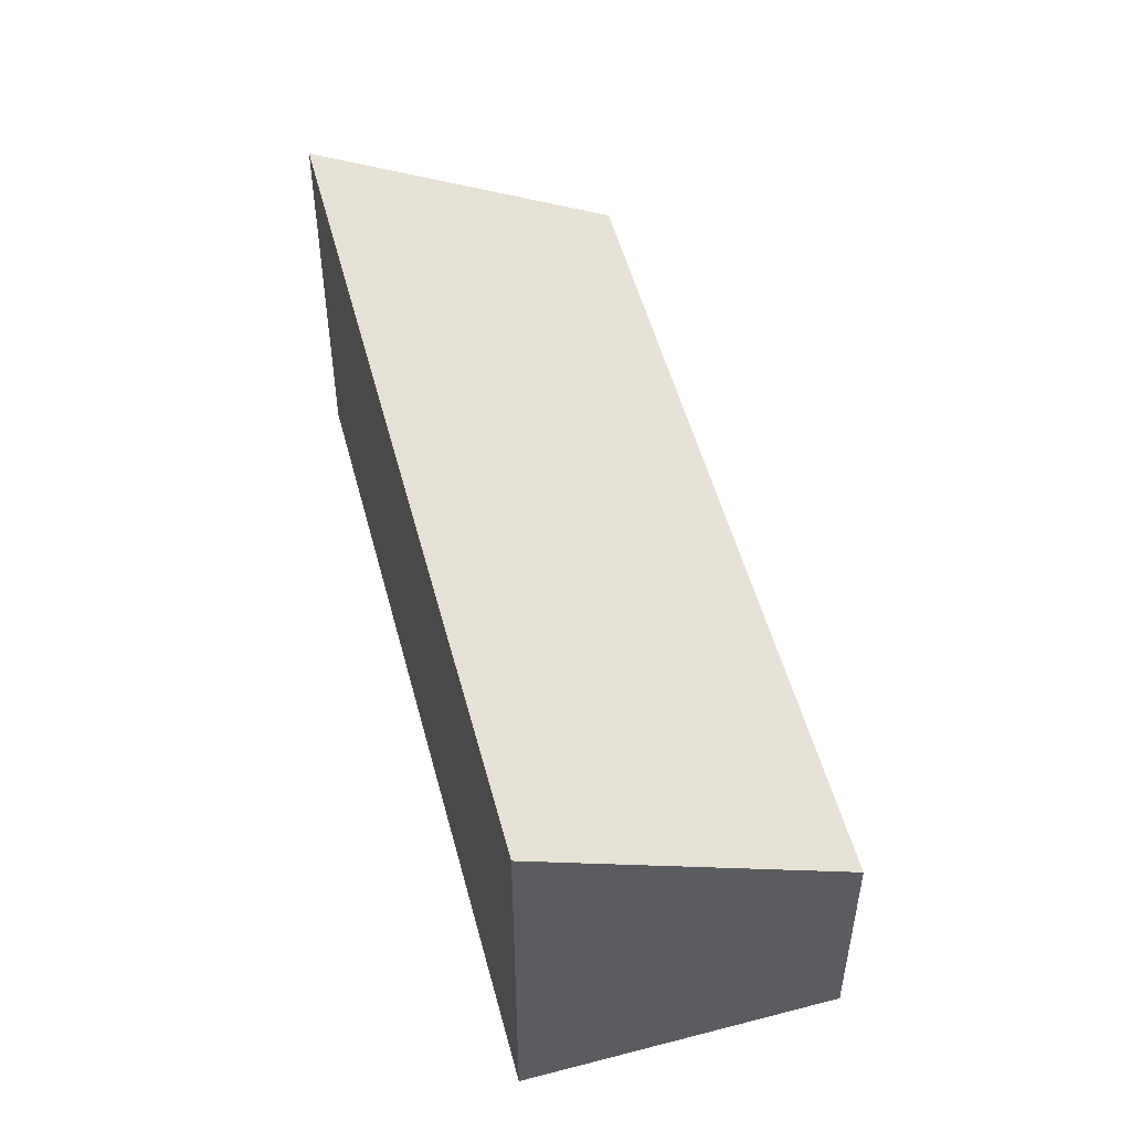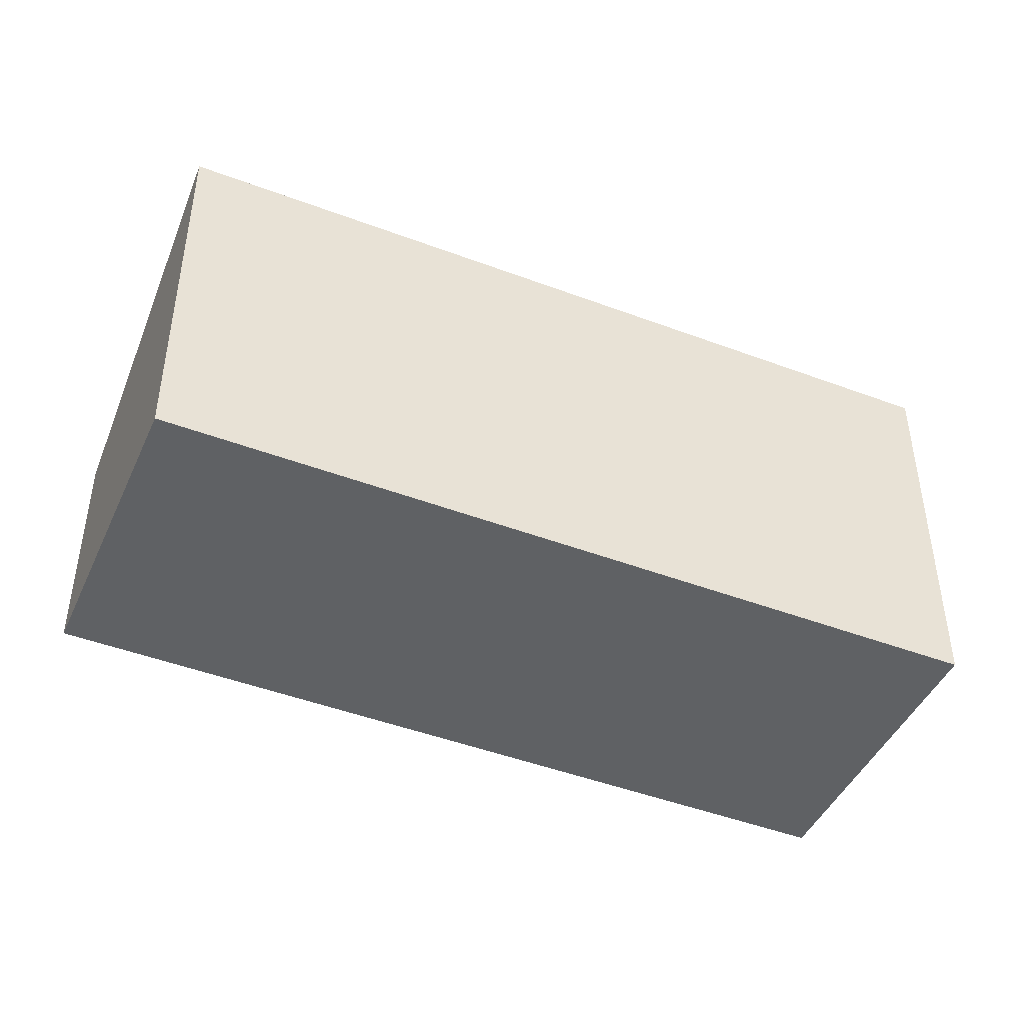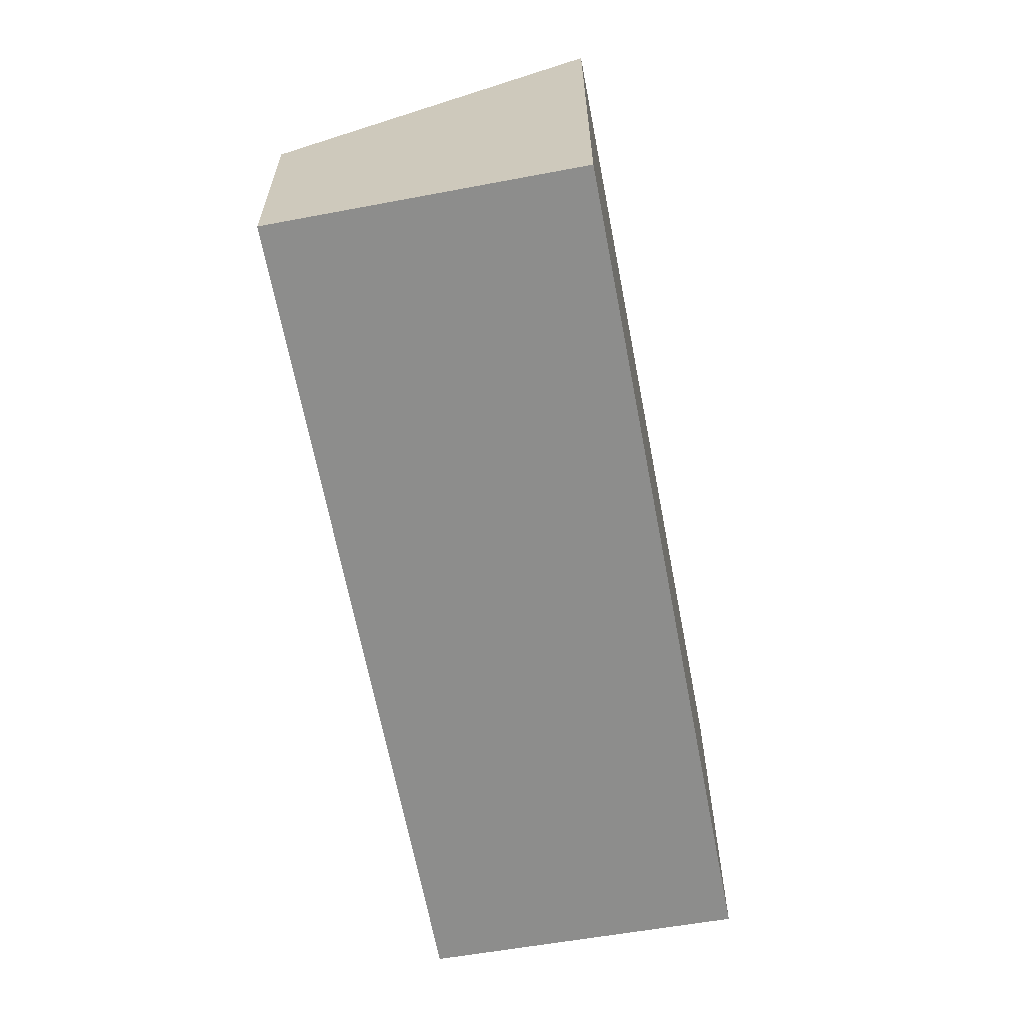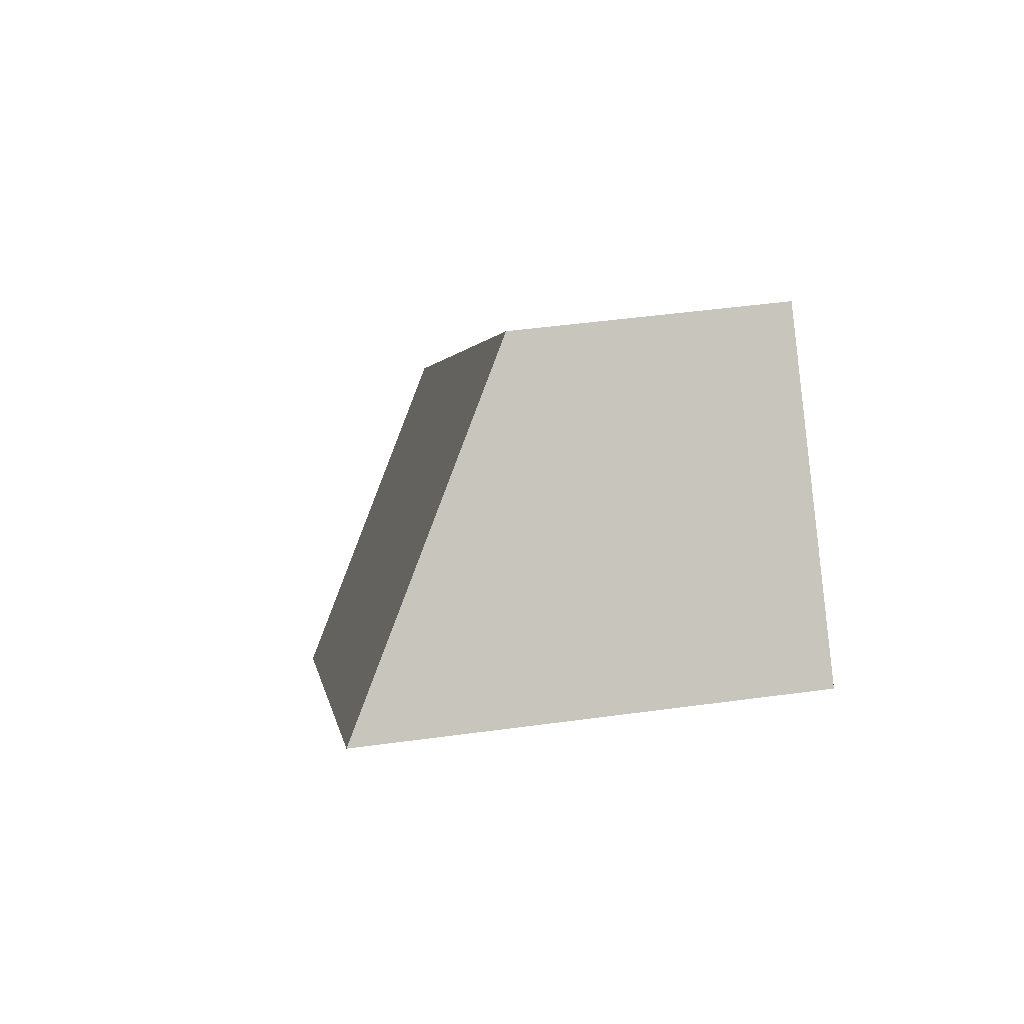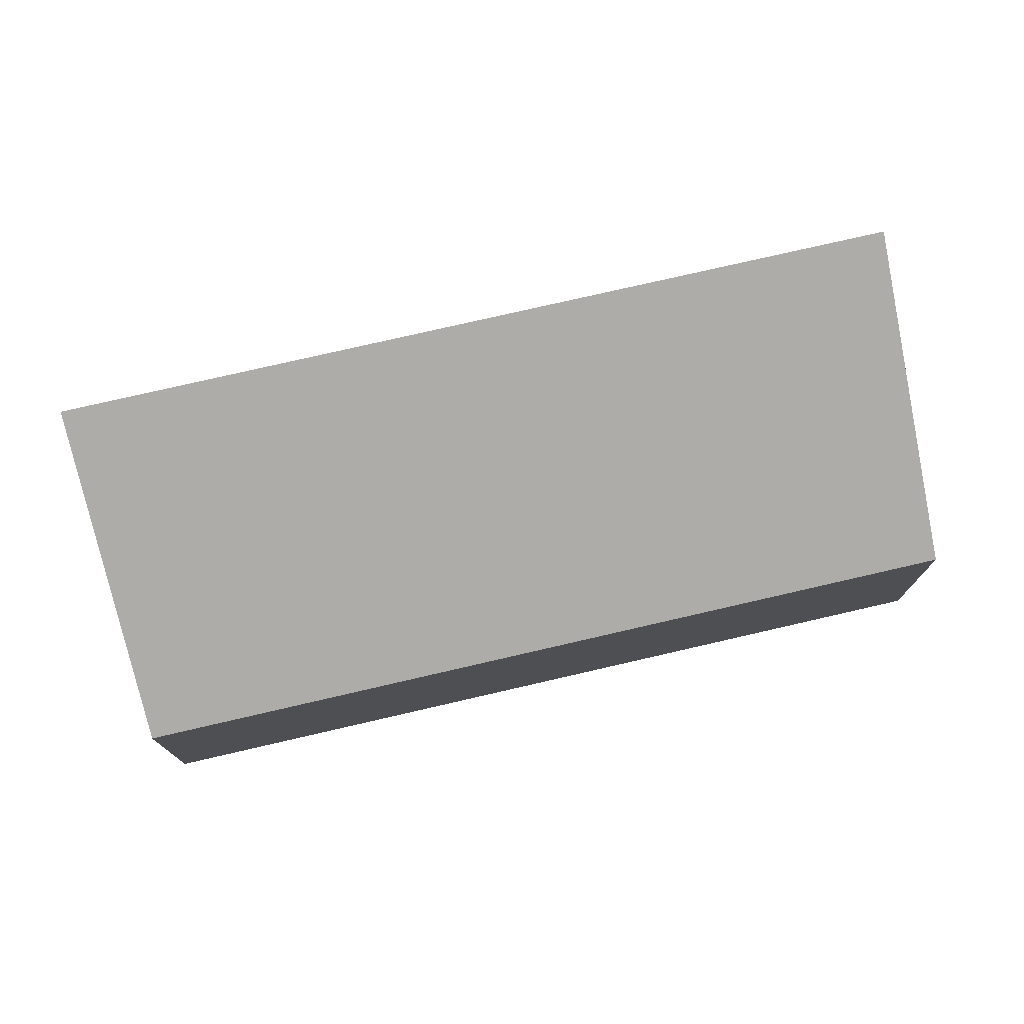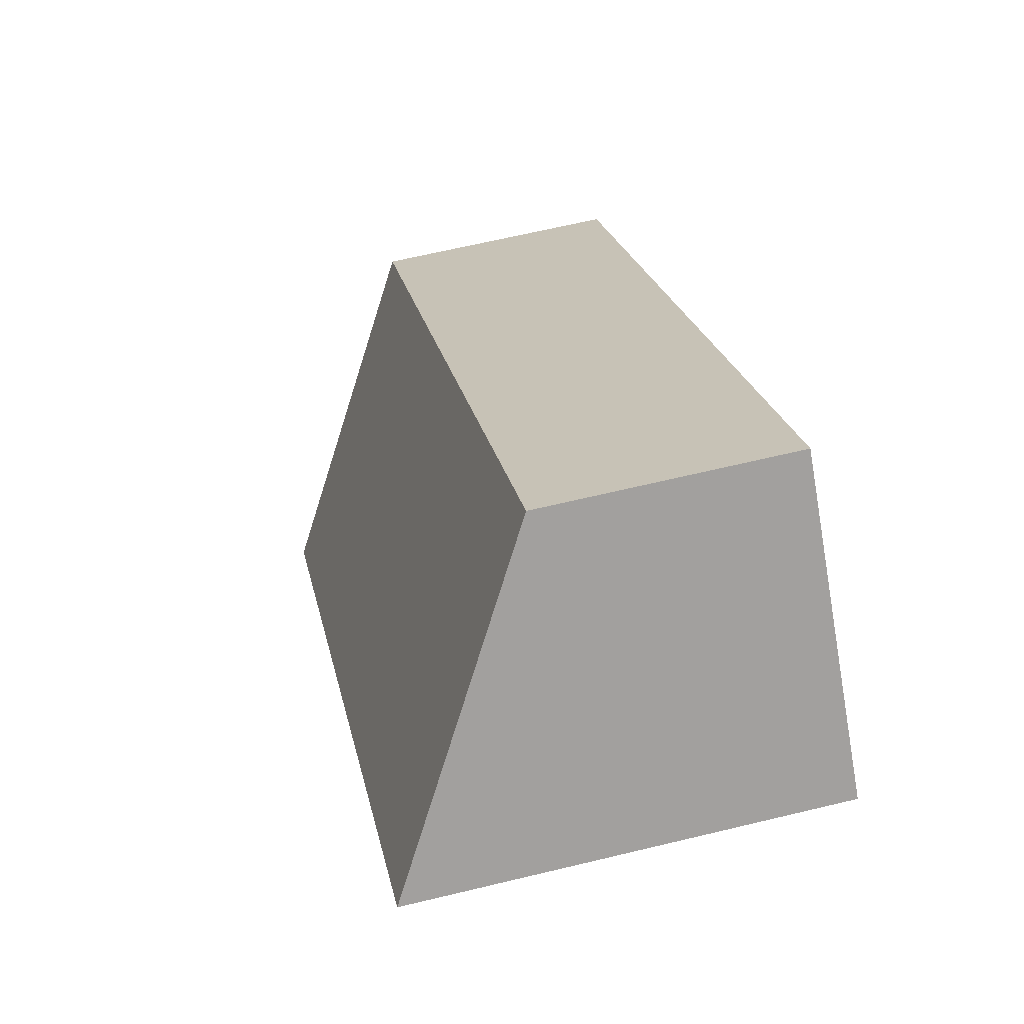
<metadata>
{"format":"obj","ext":"obj","renderer":"f3d","projection":"perspective","resolution":1024,"background":"white","views":[{"elev":52.3,"azim":-60.6,"up":"+Y"},{"elev":-46.0,"azim":-159.3,"up":"+Y"},{"elev":-64.5,"azim":144.8,"up":"+Y"},{"elev":45.8,"azim":-99.0,"up":"+Z"},{"elev":77.0,"azim":31.1,"up":"+Y"},{"elev":64.4,"azim":-103.7,"up":"+Z"}]}
</metadata>
<code>
v  0 3.217 1.97e-16
v  6.719 1.896 -2.951
v  4.948 3.217 -4.784
v  1.812 1.893 1.803
v  4.948 2.929e-16 -4.784
v  6.719 1.807e-16 -2.951
v  0 0 0
v  1.812 -1.104e-16 1.803
g defaultobject
f 1 2 3
f 2 1 4
f 2 5 3
f 5 2 6
f 5 1 3
f 1 5 7
f 4 6 2
f 6 4 8
f 7 4 1
f 4 7 8
f 6 7 5
f 7 6 8

</code>
